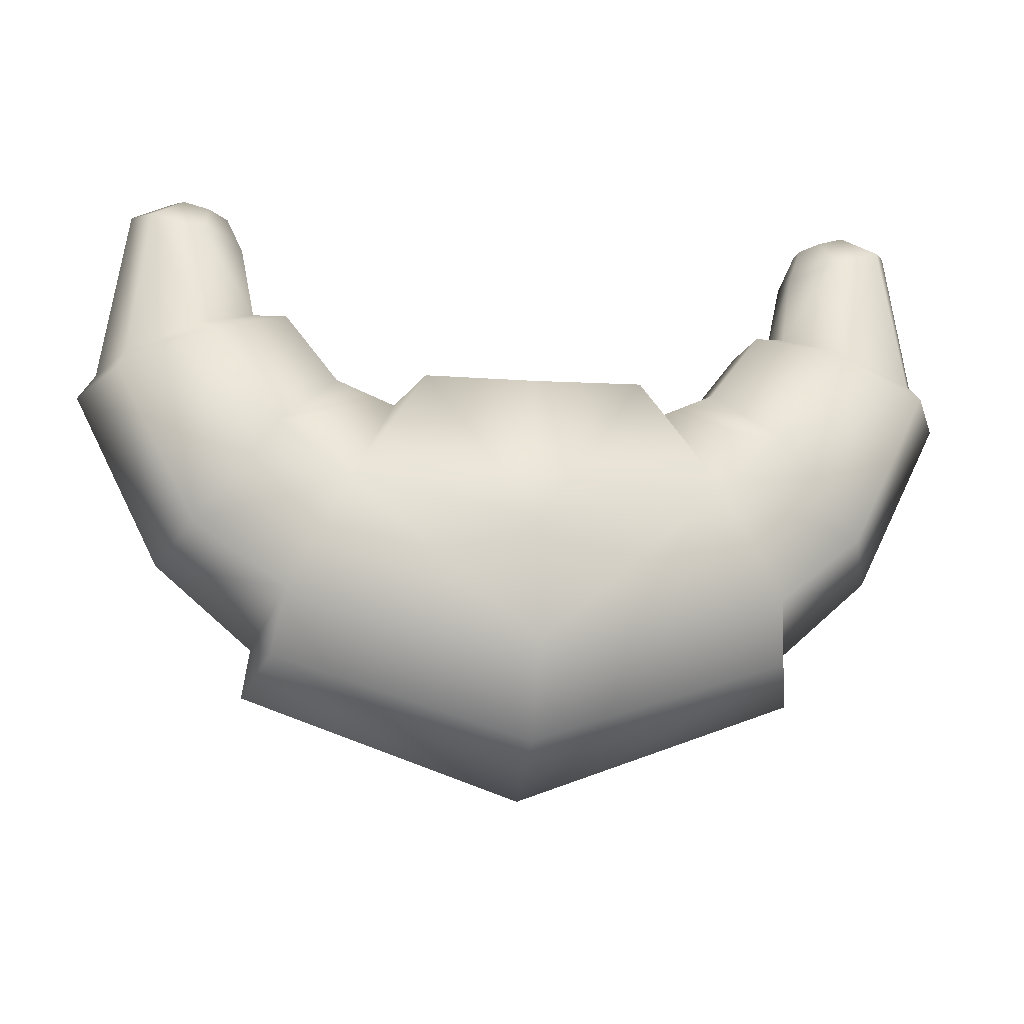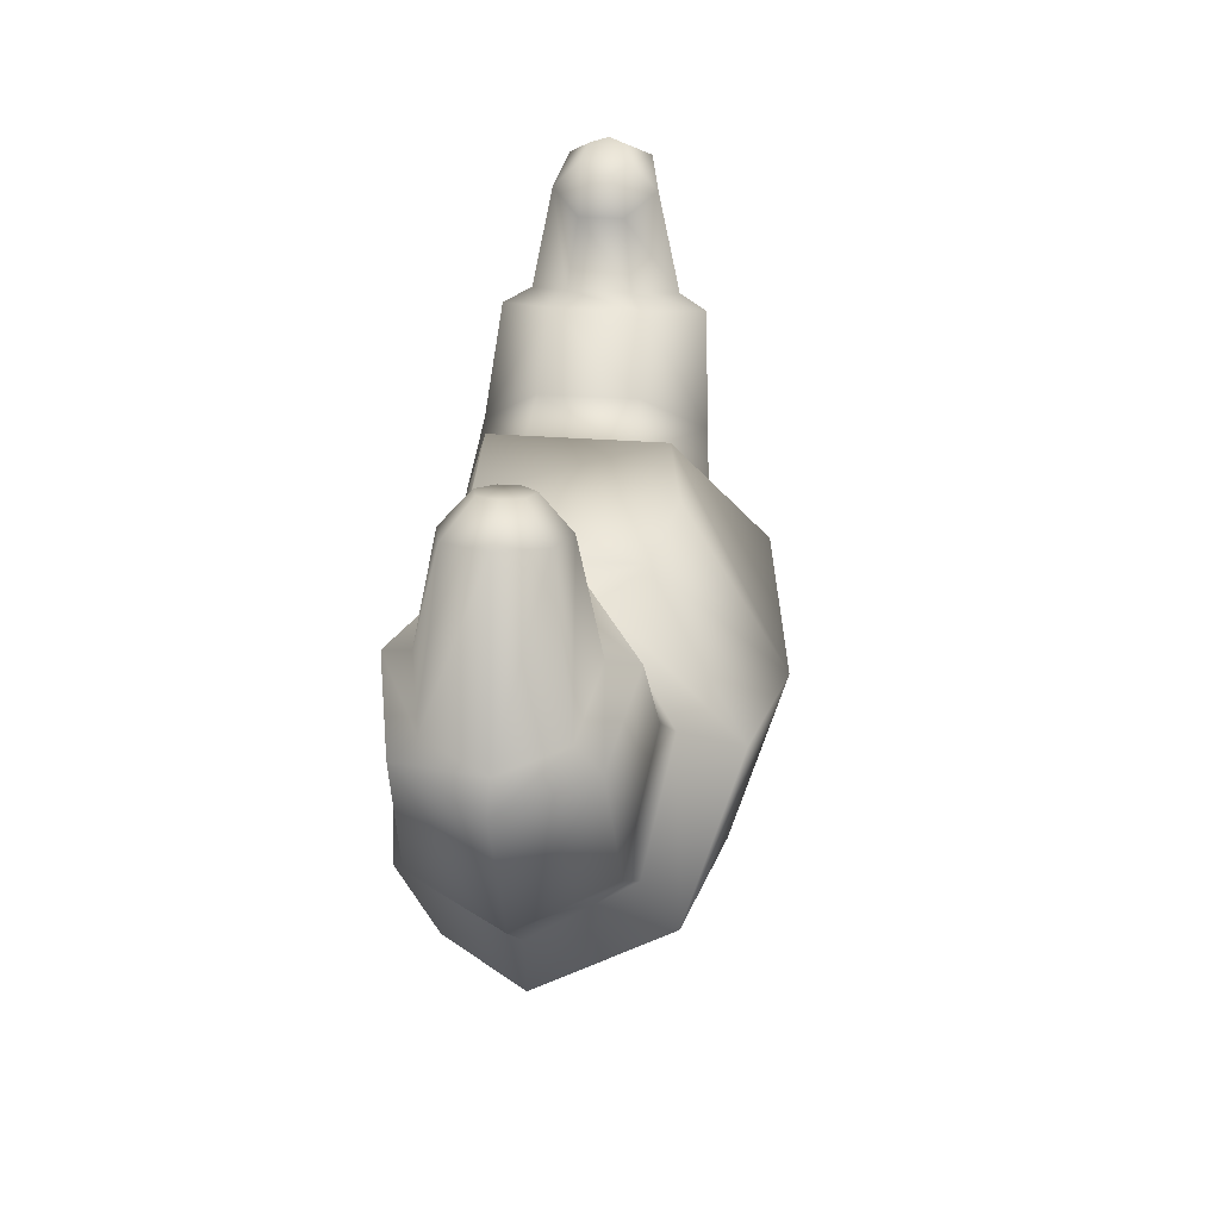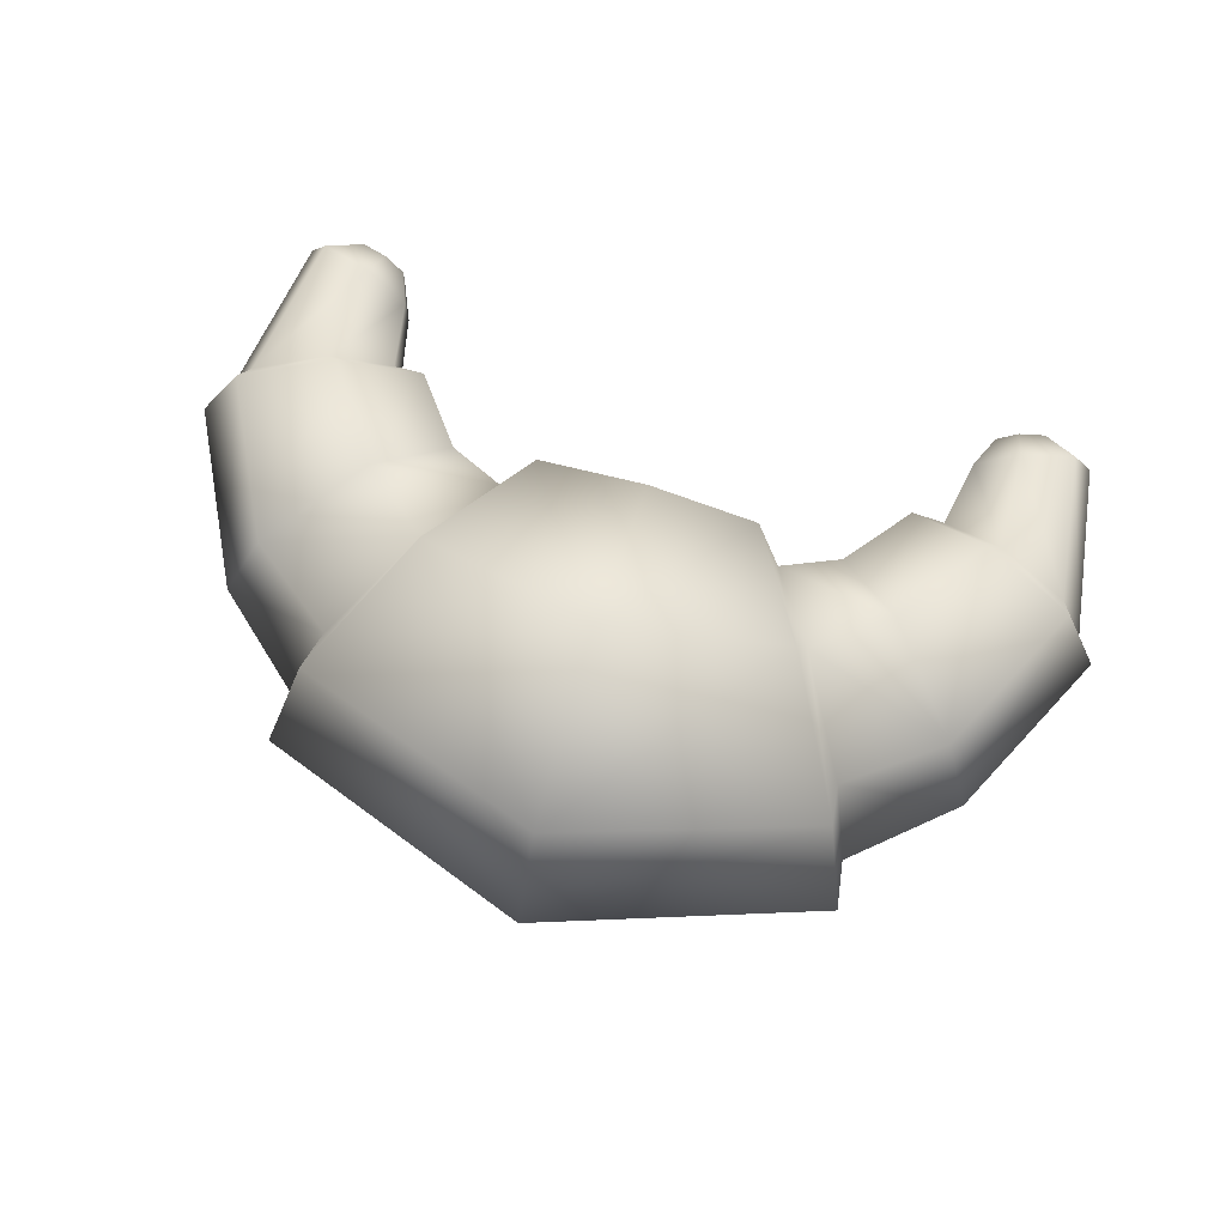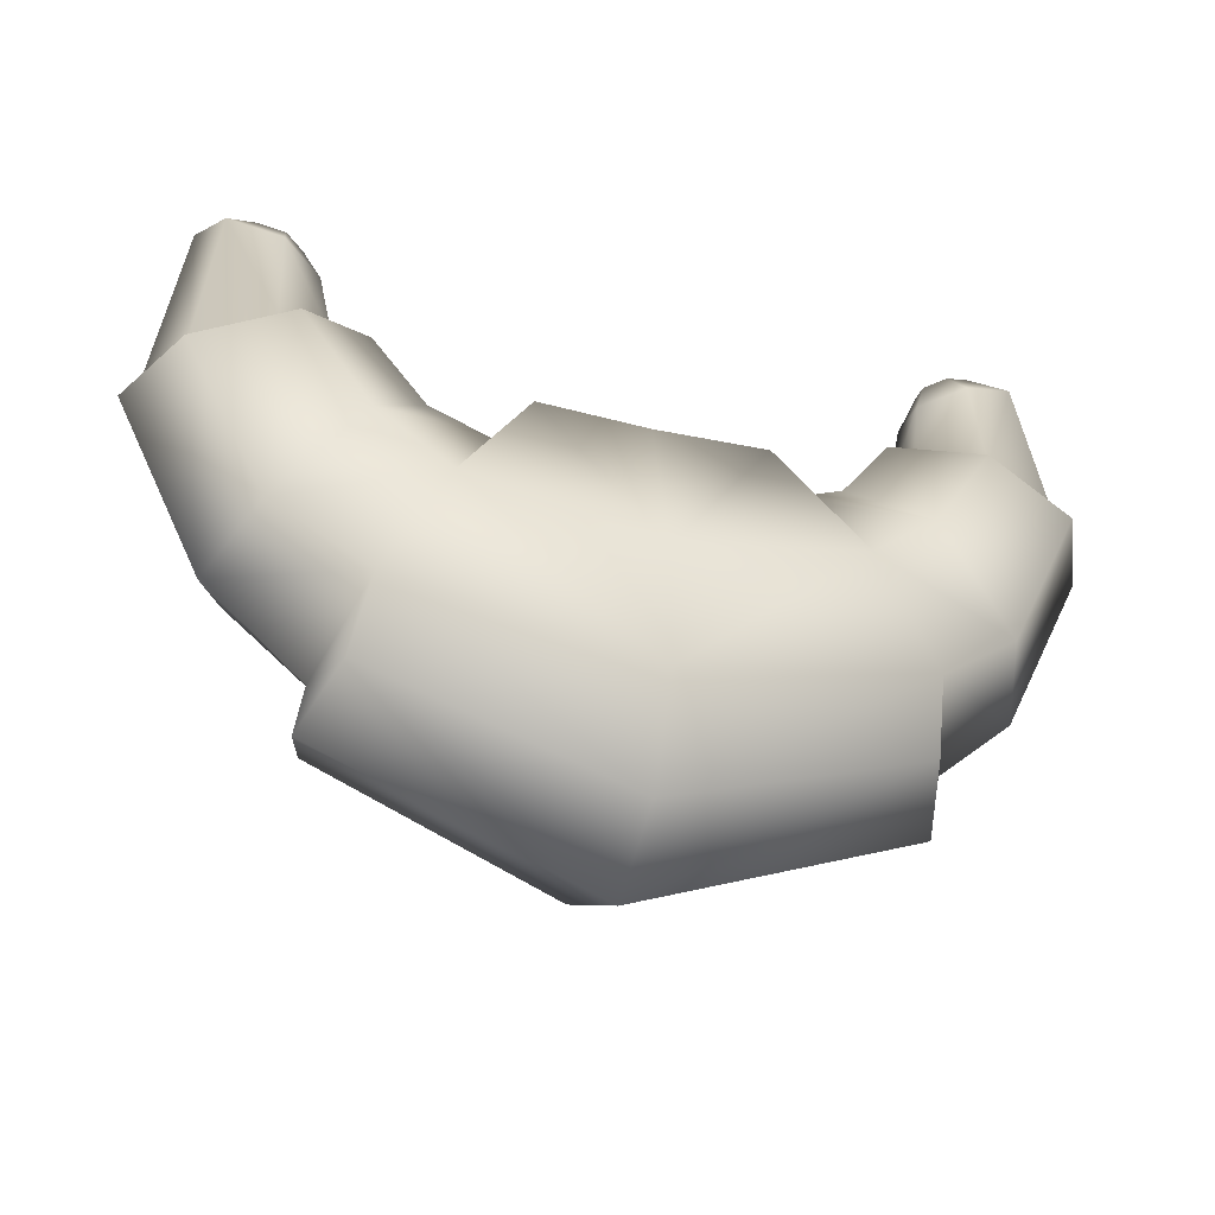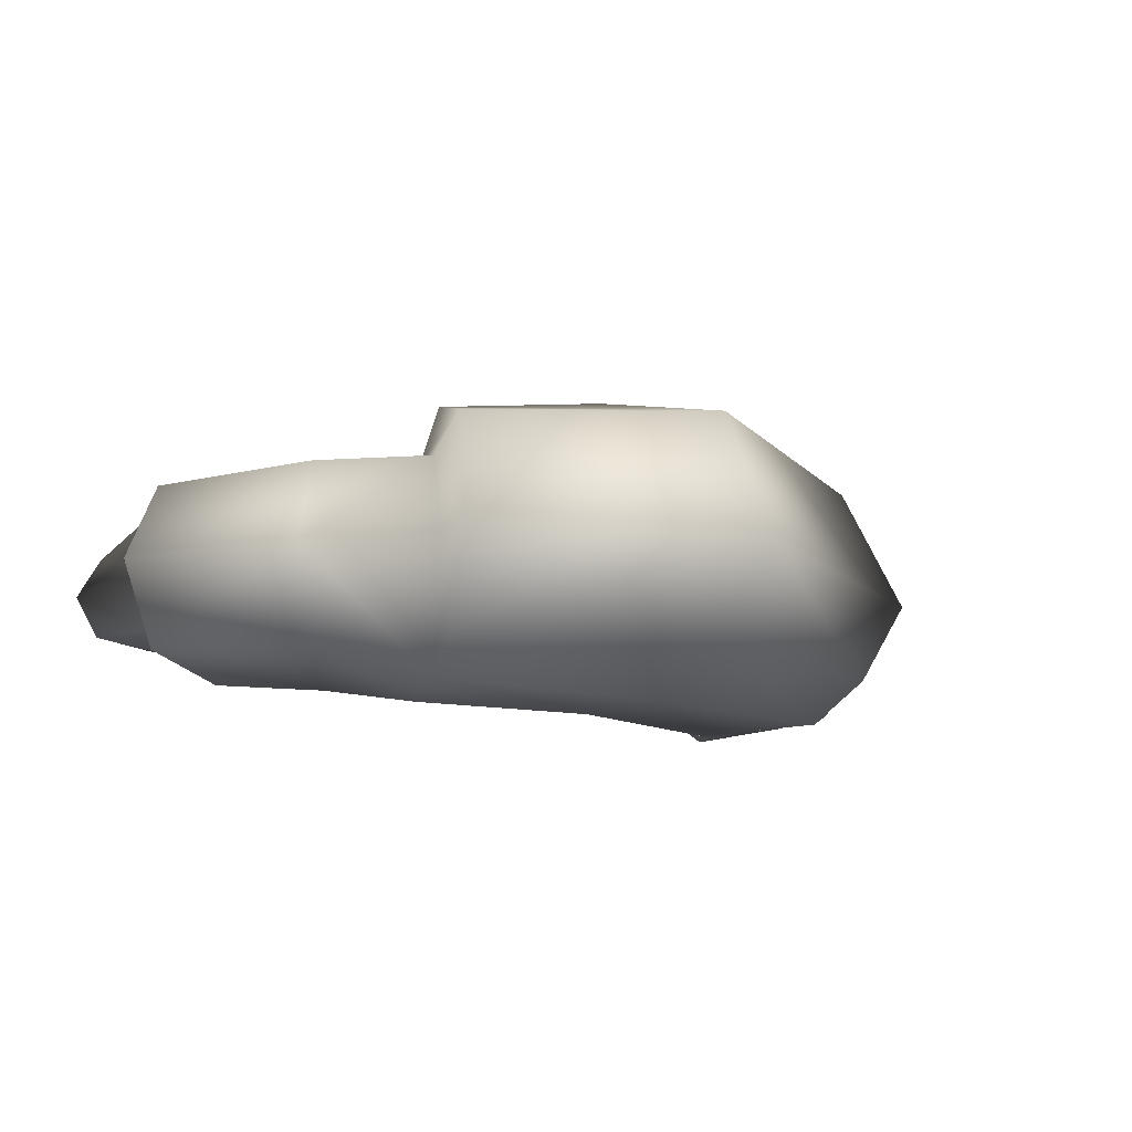
<metadata>
{"format":"obj","ext":"obj","renderer":"f3d","projection":"perspective","resolution":1024,"background":"white","views":[{"elev":-10.5,"azim":-10.1,"up":"+Z"},{"elev":31.1,"azim":96.1,"up":"+Z"},{"elev":74.6,"azim":-163.2,"up":"+Y"},{"elev":-32.6,"azim":-19.0,"up":"+Z"},{"elev":-12.6,"azim":140.9,"up":"+Y"}]}
</metadata>
<code>
v -0.05731 0.005509 0.01545
v -0.06299 -0.005546 0.01316
v -0.0514 -0.005736 -0.01037
v -0.04669 0.006335 -0.005844
v -0.03432 0.007161 -0.01518
v -0.03806 -0.005927 -0.02193
v -0.04456 0.00824 0.02061
v -0.05731 0.005509 0.01545
v -0.04669 0.006335 -0.005844
v -0.03565 0.009316 0.007517
v -0.03433 0.0005891 0.02475
v -0.02717 0.0009628 0.01567
v -0.02591 0.01039 -1.169e-05
v -0.03432 0.007161 -0.01518
v -0.01917 0.001336 0.01215
v -0.03433 -0.01168 0.02475
v -0.03433 0.0005891 0.02475
v -0.02717 0.0009628 0.01567
v -0.02717 -0.01244 0.01567
v -0.01917 0.001336 0.01215
v -0.01917 -0.01319 0.01215
v -0.03433 -0.01168 0.02475
v -0.02717 -0.01244 0.01567
v -0.03565 -0.02079 0.007517
v -0.04456 -0.01933 0.02061
v -0.04669 -0.01781 -0.005844
v -0.05731 -0.0166 0.01545
v -0.01917 -0.01319 0.01215
v -0.02591 -0.02225 -1.169e-05
v -0.03432 -0.02148 -0.01518
v -0.05731 -0.0166 0.01545
v -0.04669 -0.01781 -0.005844
v -0.0514 -0.005736 -0.01037
v -0.06299 -0.005546 0.01316
v -0.03432 -0.02148 -0.01518
v -0.03806 -0.005927 -0.02193
v -0.0349 0.0118 -0.02144
v -0.03916 -0.005546 -0.02856
v 0 -0.003665 -0.04239
v 0 0.01533 -0.03357
v -0.02446 0.01853 -0.002436
v -0.0349 0.0118 -0.02144
v 0 0.01533 -0.03357
v 0 0.02241 -0.007843
v -0.01527 0.005981 0.01564
v 0 0.008481 0.0157
v -0.01527 0.005981 0.01564
v 0 0.008481 0.0157
v 0 -0.01672 0.0157
v -0.01527 -0.01744 0.01564
v -0.02591 -0.02225 -1.169e-05
v 0 -0.02199 -0.004635
v 0 -0.02241 -0.02137
v -0.03432 -0.02148 -0.01518
v 0 -0.01579 -0.0347
v -0.03586 -0.01599 -0.02353
v -0.01527 -0.01744 0.01564
v 0 -0.01672 0.0157
v -0.03586 -0.01599 -0.02353
v 0 -0.01579 -0.0347
v 0 -0.003665 -0.04239
v -0.03586 -0.01599 -0.02353
v 0 -0.003665 -0.04239
v -0.03916 -0.005546 -0.02856
v -0.03432 0.007161 -0.01518
v -0.03806 -0.005927 -0.02193
v -0.03916 -0.005546 -0.02856
v -0.0349 0.0118 -0.02144
v -0.03806 -0.005927 -0.02193
v -0.03432 -0.02148 -0.01518
v -0.03586 -0.01599 -0.02353
v -0.03916 -0.005546 -0.02856
v -0.02591 -0.02225 -1.169e-05
v -0.01917 -0.01319 0.01215
v -0.01527 -0.01744 0.01564
v -0.01917 -0.01319 0.01215
v -0.01917 0.001336 0.01215
v -0.01527 0.005981 0.01564
v -0.01527 -0.01744 0.01564
v -0.01917 0.001336 0.01215
v -0.02591 0.01039 -1.169e-05
v -0.02446 0.01853 -0.002436
v -0.01527 0.005981 0.01564
v -0.0349 0.0118 -0.02144
v -0.03432 0.007161 -0.01518
v -0.06299 -0.005546 0.01316
v -0.05731 0.005509 0.01545
v -0.05646 0.002356 0.01813
v -0.06051 -0.005546 0.01649
v -0.05731 0.005509 0.01545
v -0.04456 0.00824 0.02061
v -0.04658 0.004471 0.02213
v -0.05646 0.002356 0.01813
v -0.03892 -0.001262 0.02523
v -0.03433 0.0005891 0.02475
v -0.03892 -0.00983 0.02523
v -0.03433 -0.01168 0.02475
v -0.03433 -0.01168 0.02475
v -0.04456 -0.01933 0.02061
v -0.04658 -0.01556 0.02213
v -0.03892 -0.00983 0.02523
v -0.04456 -0.01933 0.02061
v -0.05731 -0.0166 0.01545
v -0.05646 -0.01345 0.01813
v -0.04658 -0.01556 0.02213
v -0.06051 -0.005546 0.01649
v -0.06299 -0.005546 0.01316
v -0.06051 -0.005546 0.01649
v -0.05646 0.002356 0.01813
v -0.05337 -3.71e-06 0.03897
v -0.05632 -0.005546 0.03991
v -0.04902 -0.003047 0.04197
v -0.05035 -0.005546 0.04239
v -0.05646 0.002356 0.01813
v -0.04658 0.004471 0.02213
v -0.0462 0.00148 0.03669
v -0.05337 -3.71e-06 0.03897
v -0.04064 -0.002541 0.03492
v -0.03892 -0.001262 0.02523
v -0.04543 -0.002304 0.04083
v -0.04902 -0.003047 0.04197
v -0.04275 -0.004237 0.03998
v -0.03892 -0.001262 0.02523
v -0.03892 -0.00983 0.02523
v -0.04064 -0.008551 0.03492
v -0.04064 -0.002541 0.03492
v -0.04275 -0.006855 0.03998
v -0.04275 -0.004237 0.03998
v -0.03892 -0.00983 0.02523
v -0.04658 -0.01556 0.02213
v -0.0462 -0.01257 0.03669
v -0.04064 -0.008551 0.03492
v -0.04543 -0.008788 0.04083
v -0.04275 -0.006855 0.03998
v -0.04658 -0.01556 0.02213
v -0.05646 -0.01345 0.01813
v -0.05337 -0.01109 0.03897
v -0.0462 -0.01257 0.03669
v -0.05632 -0.005546 0.03991
v -0.06051 -0.005546 0.01649
v -0.04902 -0.008045 0.04197
v -0.04543 -0.008788 0.04083
v -0.05035 -0.005546 0.04239
v -0.04902 -0.003047 0.04197
v -0.04639 -0.005546 0.04113
v -0.05035 -0.005546 0.04239
v -0.05035 -0.005546 0.04239
v -0.04639 -0.005546 0.04113
v -0.04902 -0.008045 0.04197
v -0.04902 -0.008045 0.04197
v -0.04639 -0.005546 0.04113
v -0.04543 -0.008788 0.04083
v -0.04543 -0.008788 0.04083
v -0.04639 -0.005546 0.04113
v -0.04275 -0.006855 0.03998
v -0.04275 -0.006855 0.03998
v -0.04639 -0.005546 0.04113
v -0.04275 -0.004237 0.03998
v -0.04275 -0.004237 0.03998
v -0.04639 -0.005546 0.04113
v -0.04543 -0.002304 0.04083
v -0.04543 -0.002304 0.04083
v -0.04639 -0.005546 0.04113
v -0.04902 -0.003047 0.04197
v 0.0514 -0.005736 -0.01037
v 0.06299 -0.005546 0.01316
v 0.05731 0.005509 0.01545
v 0.04669 0.006335 -0.005844
v 0.03432 0.007161 -0.01518
v 0.03806 -0.005927 -0.02193
v 0.04669 0.006335 -0.005844
v 0.05731 0.005509 0.01545
v 0.04456 0.00824 0.02061
v 0.03565 0.009316 0.007517
v 0.03433 0.0005891 0.02475
v 0.02717 0.0009628 0.01567
v 0.02591 0.01039 -1.169e-05
v 0.03432 0.007161 -0.01518
v 0.02717 0.0009628 0.01567
v 0.03433 0.0005891 0.02475
v 0.03433 -0.01168 0.02475
v 0.02717 -0.01244 0.01567
v 0.01917 0.001336 0.01215
v 0.03565 0.009316 0.007517
v 0.02591 0.01039 -1.169e-05
v 0.01917 -0.01319 0.01215
v 0.03433 -0.01168 0.02475
v 0.04456 -0.01933 0.02061
v 0.03565 -0.02079 0.007517
v 0.02717 -0.01244 0.01567
v 0.04669 -0.01781 -0.005844
v 0.05731 -0.0166 0.01545
v 0.01917 -0.01319 0.01215
v 0.02591 -0.02225 -1.169e-05
v 0.03432 -0.02148 -0.01518
v 0.05731 -0.0166 0.01545
v 0.06299 -0.005546 0.01316
v 0.0514 -0.005736 -0.01037
v 0.04669 -0.01781 -0.005844
v 0.03432 -0.02148 -0.01518
v 0.03806 -0.005927 -0.02193
v 0 -0.003665 -0.04239
v 0.03916 -0.005546 -0.02856
v 0.0349 0.0118 -0.02144
v 0 0.01533 -0.03357
v 0 0.01533 -0.03357
v 0.0349 0.0118 -0.02144
v 0.02446 0.01853 -0.002436
v 0 0.02241 -0.007843
v 0.01527 0.005981 0.01564
v 0 0.008481 0.0157
v 0.01527 0.005981 0.01564
v 0.01527 -0.01744 0.01564
v 0 -0.01672 0.0157
v 0 0.008481 0.0157
v 0.02591 -0.02225 -1.169e-05
v 0.03432 -0.02148 -0.01518
v 0 -0.02241 -0.02137
v 0 -0.02199 -0.004635
v 0 -0.01579 -0.0347
v 0.01527 -0.01744 0.01564
v 0 -0.01672 0.0157
v 0.03586 -0.01599 -0.02353
v 0.03916 -0.005546 -0.02856
v 0 -0.003665 -0.04239
v 0 -0.01579 -0.0347
v 0.03432 0.007161 -0.01518
v 0.0349 0.0118 -0.02144
v 0.03916 -0.005546 -0.02856
v 0.03806 -0.005927 -0.02193
v 0.03806 -0.005927 -0.02193
v 0.03916 -0.005546 -0.02856
v 0.03586 -0.01599 -0.02353
v 0.03432 -0.02148 -0.01518
v 0.03432 -0.02148 -0.01518
v 0.03586 -0.01599 -0.02353
v 0 -0.01579 -0.0347
v 0.02591 -0.02225 -1.169e-05
v 0.01527 -0.01744 0.01564
v 0.01917 -0.01319 0.01215
v 0.01917 -0.01319 0.01215
v 0.01527 -0.01744 0.01564
v 0.01527 0.005981 0.01564
v 0.01917 0.001336 0.01215
v 0.02446 0.01853 -0.002436
v 0.02591 0.01039 -1.169e-05
v 0.0349 0.0118 -0.02144
v 0.03432 0.007161 -0.01518
v 0.06299 -0.005546 0.01316
v 0.06051 -0.005546 0.01649
v 0.05646 0.002356 0.01813
v 0.05731 0.005509 0.01545
v 0.05731 0.005509 0.01545
v 0.05646 0.002356 0.01813
v 0.04658 0.004471 0.02213
v 0.04456 0.00824 0.02061
v 0.04456 0.00824 0.02061
v 0.04658 0.004471 0.02213
v 0.03892 -0.001262 0.02523
v 0.03433 0.0005891 0.02475
v 0.03892 -0.00983 0.02523
v 0.03433 -0.01168 0.02475
v 0.03433 -0.01168 0.02475
v 0.03892 -0.00983 0.02523
v 0.04658 -0.01556 0.02213
v 0.04456 -0.01933 0.02061
v 0.05646 -0.01345 0.01813
v 0.05731 -0.0166 0.01545
v 0.05731 -0.0166 0.01545
v 0.05646 -0.01345 0.01813
v 0.06051 -0.005546 0.01649
v 0.06299 -0.005546 0.01316
v 0.06051 -0.005546 0.01649
v 0.05632 -0.005546 0.03991
v 0.05337 -3.71e-06 0.03897
v 0.05646 0.002356 0.01813
v 0.05646 0.002356 0.01813
v 0.05337 -3.71e-06 0.03897
v 0.0462 0.00148 0.03669
v 0.04658 0.004471 0.02213
v 0.04064 -0.002541 0.03492
v 0.03892 -0.001262 0.02523
v 0.04543 -0.002304 0.04083
v 0.04902 -0.003047 0.04197
v 0.04275 -0.004237 0.03998
v 0.03892 -0.001262 0.02523
v 0.04064 -0.002541 0.03492
v 0.04064 -0.008551 0.03492
v 0.03892 -0.00983 0.02523
v 0.04275 -0.006855 0.03998
v 0.04275 -0.004237 0.03998
v 0.03892 -0.00983 0.02523
v 0.04064 -0.008551 0.03492
v 0.0462 -0.01257 0.03669
v 0.04658 -0.01556 0.02213
v 0.05337 -0.01109 0.03897
v 0.05646 -0.01345 0.01813
v 0.04543 -0.008788 0.04083
v 0.04275 -0.006855 0.03998
v 0.05646 -0.01345 0.01813
v 0.05337 -0.01109 0.03897
v 0.05632 -0.005546 0.03991
v 0.06051 -0.005546 0.01649
v 0.05632 -0.005546 0.03991
v 0.05035 -0.005546 0.04239
v 0.04902 -0.003047 0.04197
v 0.05337 -3.71e-06 0.03897
v 0.0462 -0.01257 0.03669
v 0.04543 -0.008788 0.04083
v 0.04902 -0.008045 0.04197
v 0.05337 -0.01109 0.03897
v 0.05035 -0.005546 0.04239
v 0.05632 -0.005546 0.03991
v 0.04902 -0.003047 0.04197
v 0.05035 -0.005546 0.04239
v 0.04639 -0.005546 0.04113
v 0.05035 -0.005546 0.04239
v 0.04902 -0.008045 0.04197
v 0.04639 -0.005546 0.04113
v 0.04902 -0.008045 0.04197
v 0.04543 -0.008788 0.04083
v 0.04639 -0.005546 0.04113
v 0.04543 -0.008788 0.04083
v 0.04275 -0.006855 0.03998
v 0.04639 -0.005546 0.04113
v 0.04275 -0.006855 0.03998
v 0.04275 -0.004237 0.03998
v 0.04639 -0.005546 0.04113
v 0.04275 -0.004237 0.03998
v 0.04543 -0.002304 0.04083
v 0.04639 -0.005546 0.04113
v 0.04543 -0.002304 0.04083
v 0.04902 -0.003047 0.04197
v 0.04639 -0.005546 0.04113
f 3 2 1
f 4 3 1
f 4 5 3
f 5 6 3
f 9 8 7
f 10 9 7
f 10 7 11
f 12 10 11
f 10 13 9
f 13 14 9
f 15 13 10
f 12 15 10
f 18 17 16
f 19 18 16
f 20 18 19
f 21 20 19
f 24 23 22
f 25 24 22
f 26 24 25
f 27 26 25
f 28 23 24
f 29 28 24
f 29 24 26
f 30 29 26
f 33 32 31
f 34 33 31
f 35 32 33
f 36 35 33
f 39 38 37
f 40 39 37
f 43 42 41
f 44 43 41
f 44 41 45
f 46 44 45
f 49 48 47
f 50 49 47
f 53 52 51
f 54 53 51
f 55 53 54
f 56 55 54
f 57 51 52
f 58 57 52
f 61 60 59
f 64 63 62
f 67 66 65
f 68 67 65
f 71 70 69
f 72 71 69
f 75 74 73
f 78 77 76
f 79 78 76
f 82 81 80
f 83 82 80
f 82 84 81
f 84 85 81
f 88 87 86
f 89 88 86
f 92 91 90
f 93 92 90
f 92 94 91
f 94 95 91
f 94 96 95
f 96 97 95
f 100 99 98
f 101 100 98
f 104 103 102
f 105 104 102
f 104 106 103
f 106 107 103
f 110 109 108
f 111 110 108
f 112 110 111
f 113 112 111
f 116 115 114
f 117 116 114
f 116 118 115
f 118 119 115
f 120 116 117
f 121 120 117
f 122 118 116
f 120 122 116
f 125 124 123
f 126 125 123
f 127 125 126
f 128 127 126
f 131 130 129
f 132 131 129
f 133 131 132
f 134 133 132
f 137 136 135
f 138 137 135
f 137 139 136
f 139 140 136
f 141 137 138
f 142 141 138
f 143 139 137
f 141 143 137
f 146 145 144
f 149 148 147
f 152 151 150
f 155 154 153
f 158 157 156
f 161 160 159
f 164 163 162
f 167 166 165
f 168 167 165
f 169 168 165
f 170 169 165
f 173 172 171
f 174 173 171
f 175 173 174
f 176 175 174
f 177 174 171
f 178 177 171
f 181 180 179
f 182 181 179
f 182 179 183
f 183 179 184
f 185 183 184
f 186 182 183
f 189 188 187
f 190 189 187
f 189 191 188
f 191 192 188
f 189 190 193
f 194 189 193
f 191 189 194
f 195 191 194
f 198 197 196
f 199 198 196
f 198 199 200
f 201 198 200
f 204 203 202
f 205 204 202
f 208 207 206
f 209 208 206
f 210 208 209
f 211 210 209
f 214 213 212
f 215 214 212
f 218 217 216
f 219 218 216
f 218 220 217
f 216 221 219
f 221 222 219
f 225 224 223
f 226 225 223
f 229 228 227
f 230 229 227
f 233 232 231
f 234 233 231
f 237 236 235
f 240 239 238
f 243 242 241
f 244 243 241
f 245 243 244
f 246 245 244
f 247 245 246
f 248 247 246
f 251 250 249
f 252 251 249
f 255 254 253
f 256 255 253
f 259 258 257
f 260 259 257
f 261 259 260
f 262 261 260
f 265 264 263
f 266 265 263
f 267 265 266
f 268 267 266
f 271 270 269
f 272 271 269
f 275 274 273
f 276 275 273
f 279 278 277
f 280 279 277
f 281 279 280
f 282 281 280
f 279 283 278
f 283 284 278
f 285 283 279
f 281 285 279
f 288 287 286
f 289 288 286
f 288 290 287
f 290 291 287
f 294 293 292
f 295 294 292
f 296 294 295
f 297 296 295
f 294 298 293
f 298 299 293
f 302 301 300
f 303 302 300
f 306 305 304
f 307 306 304
f 310 309 308
f 311 310 308
f 312 310 311
f 313 312 311
f 316 315 314
f 319 318 317
f 322 321 320
f 325 324 323
f 328 327 326
f 331 330 329
f 334 333 332

</code>
